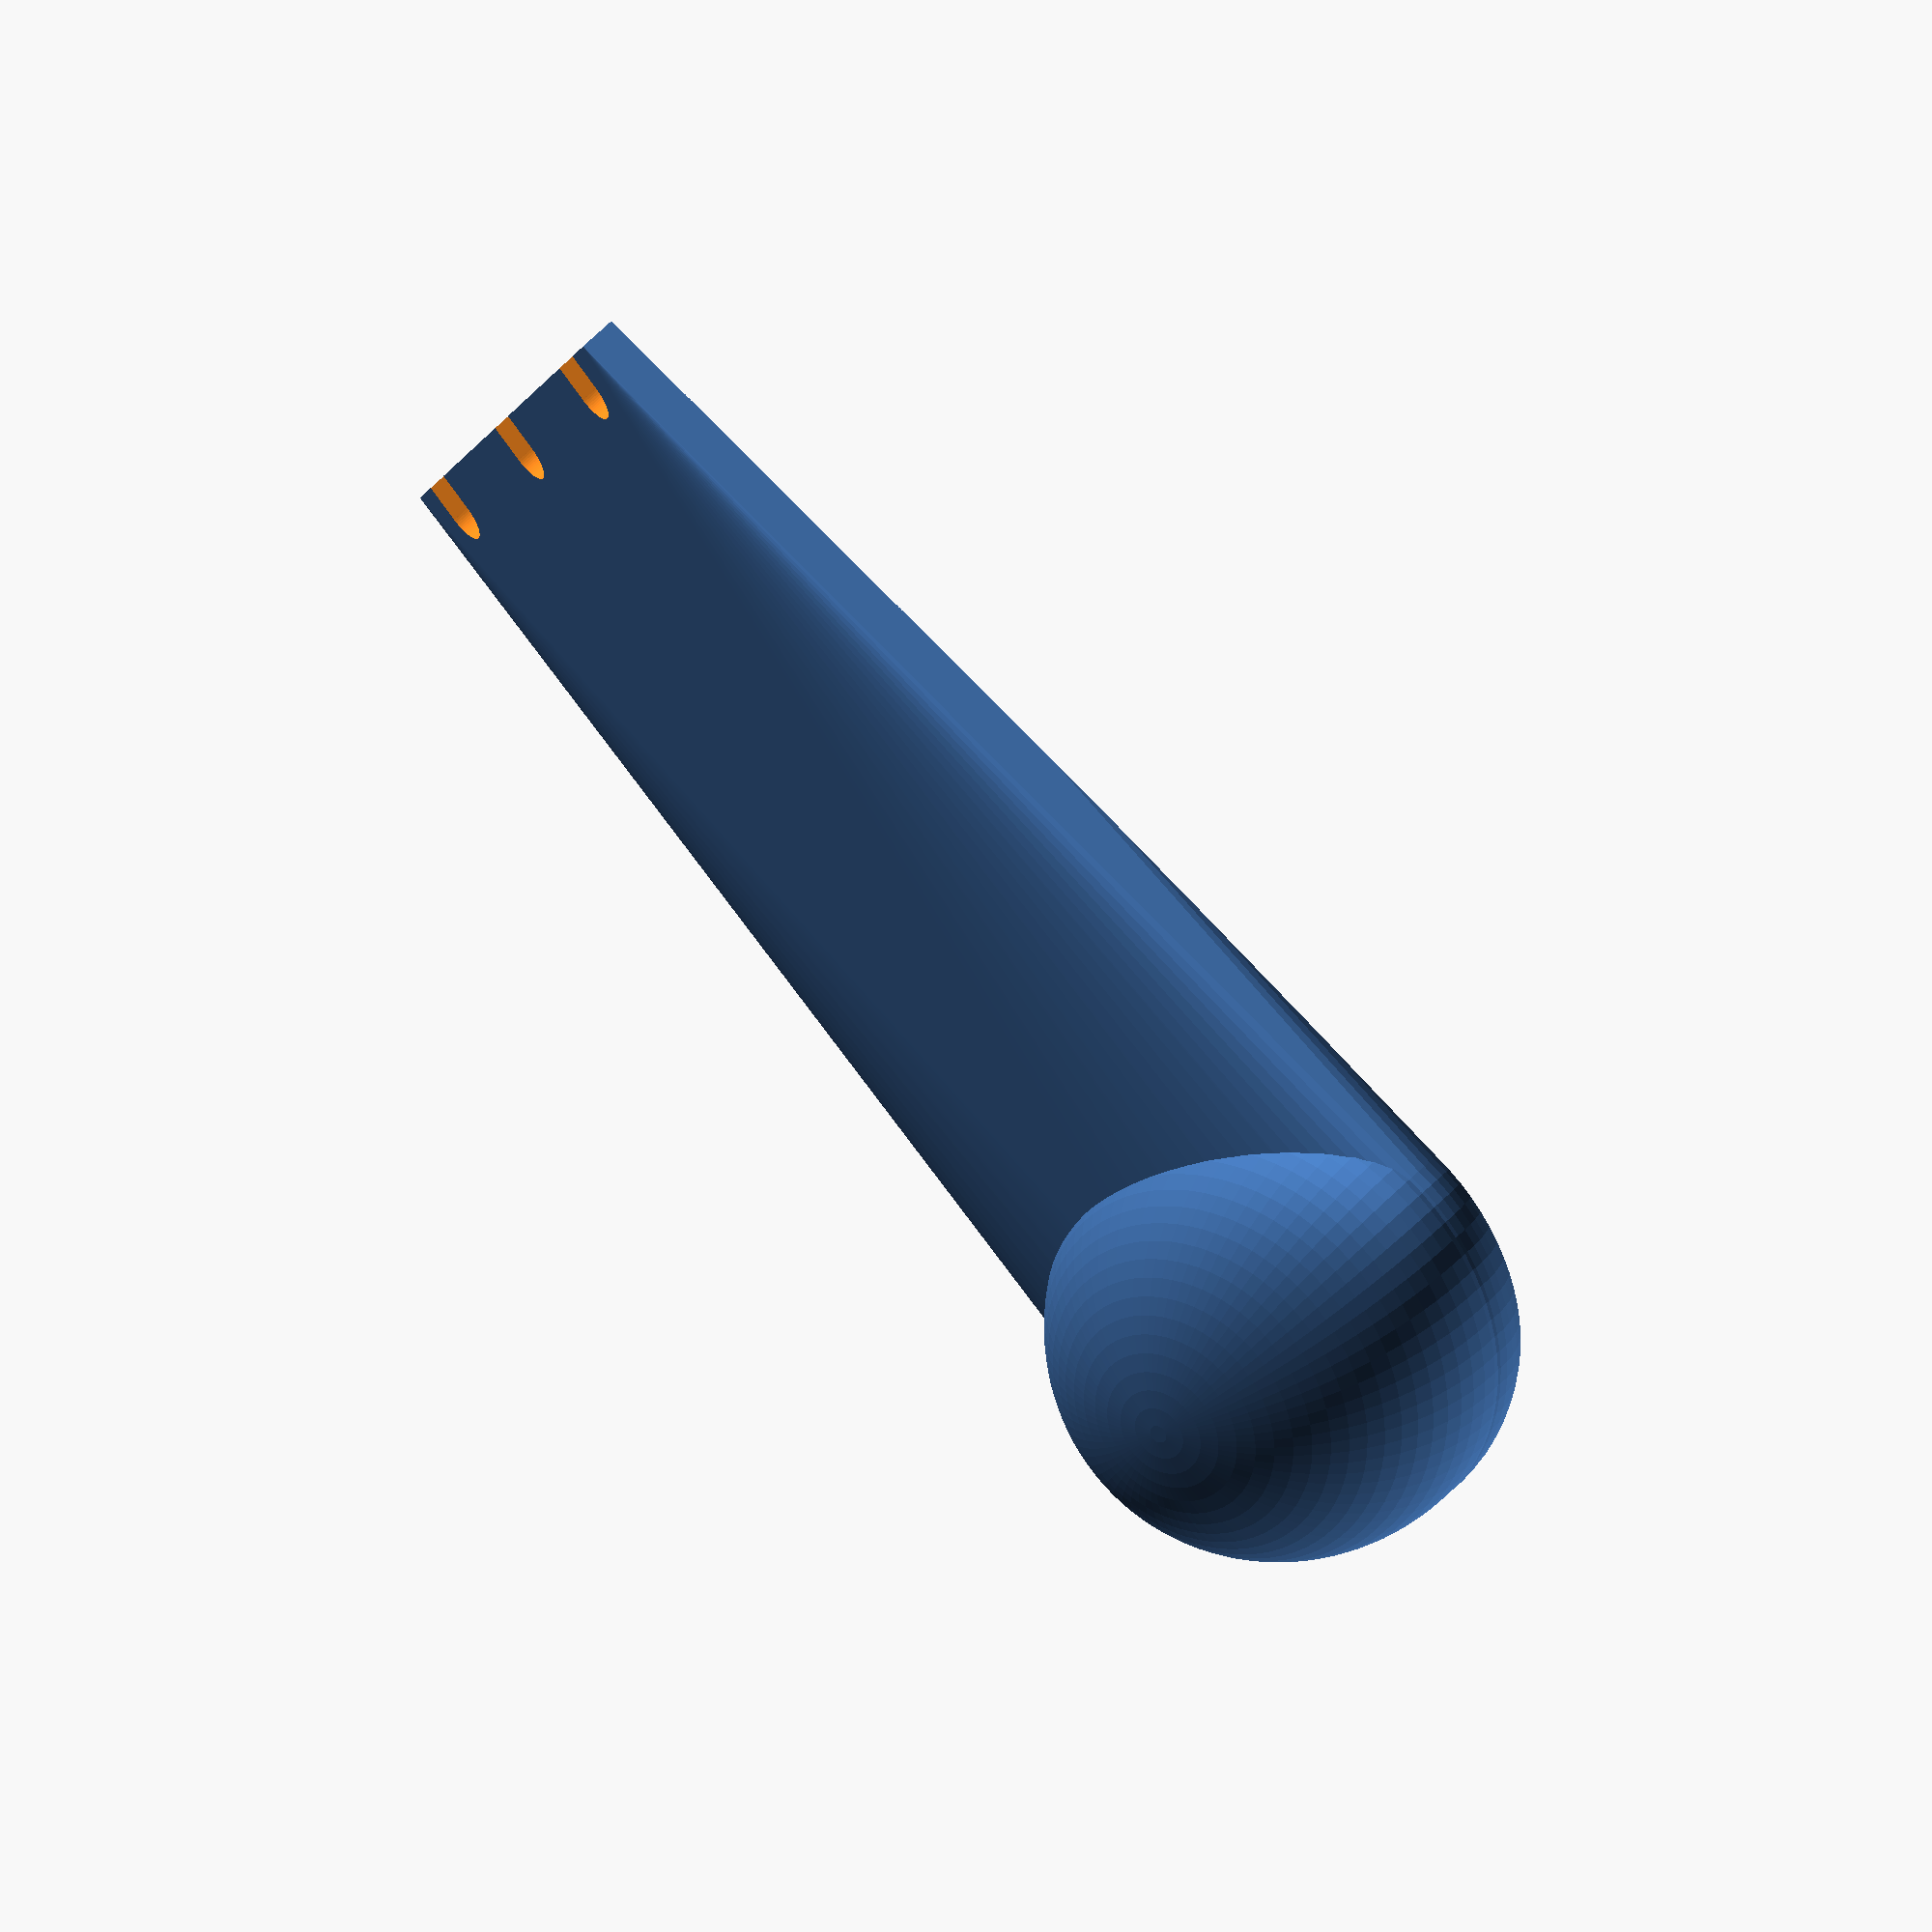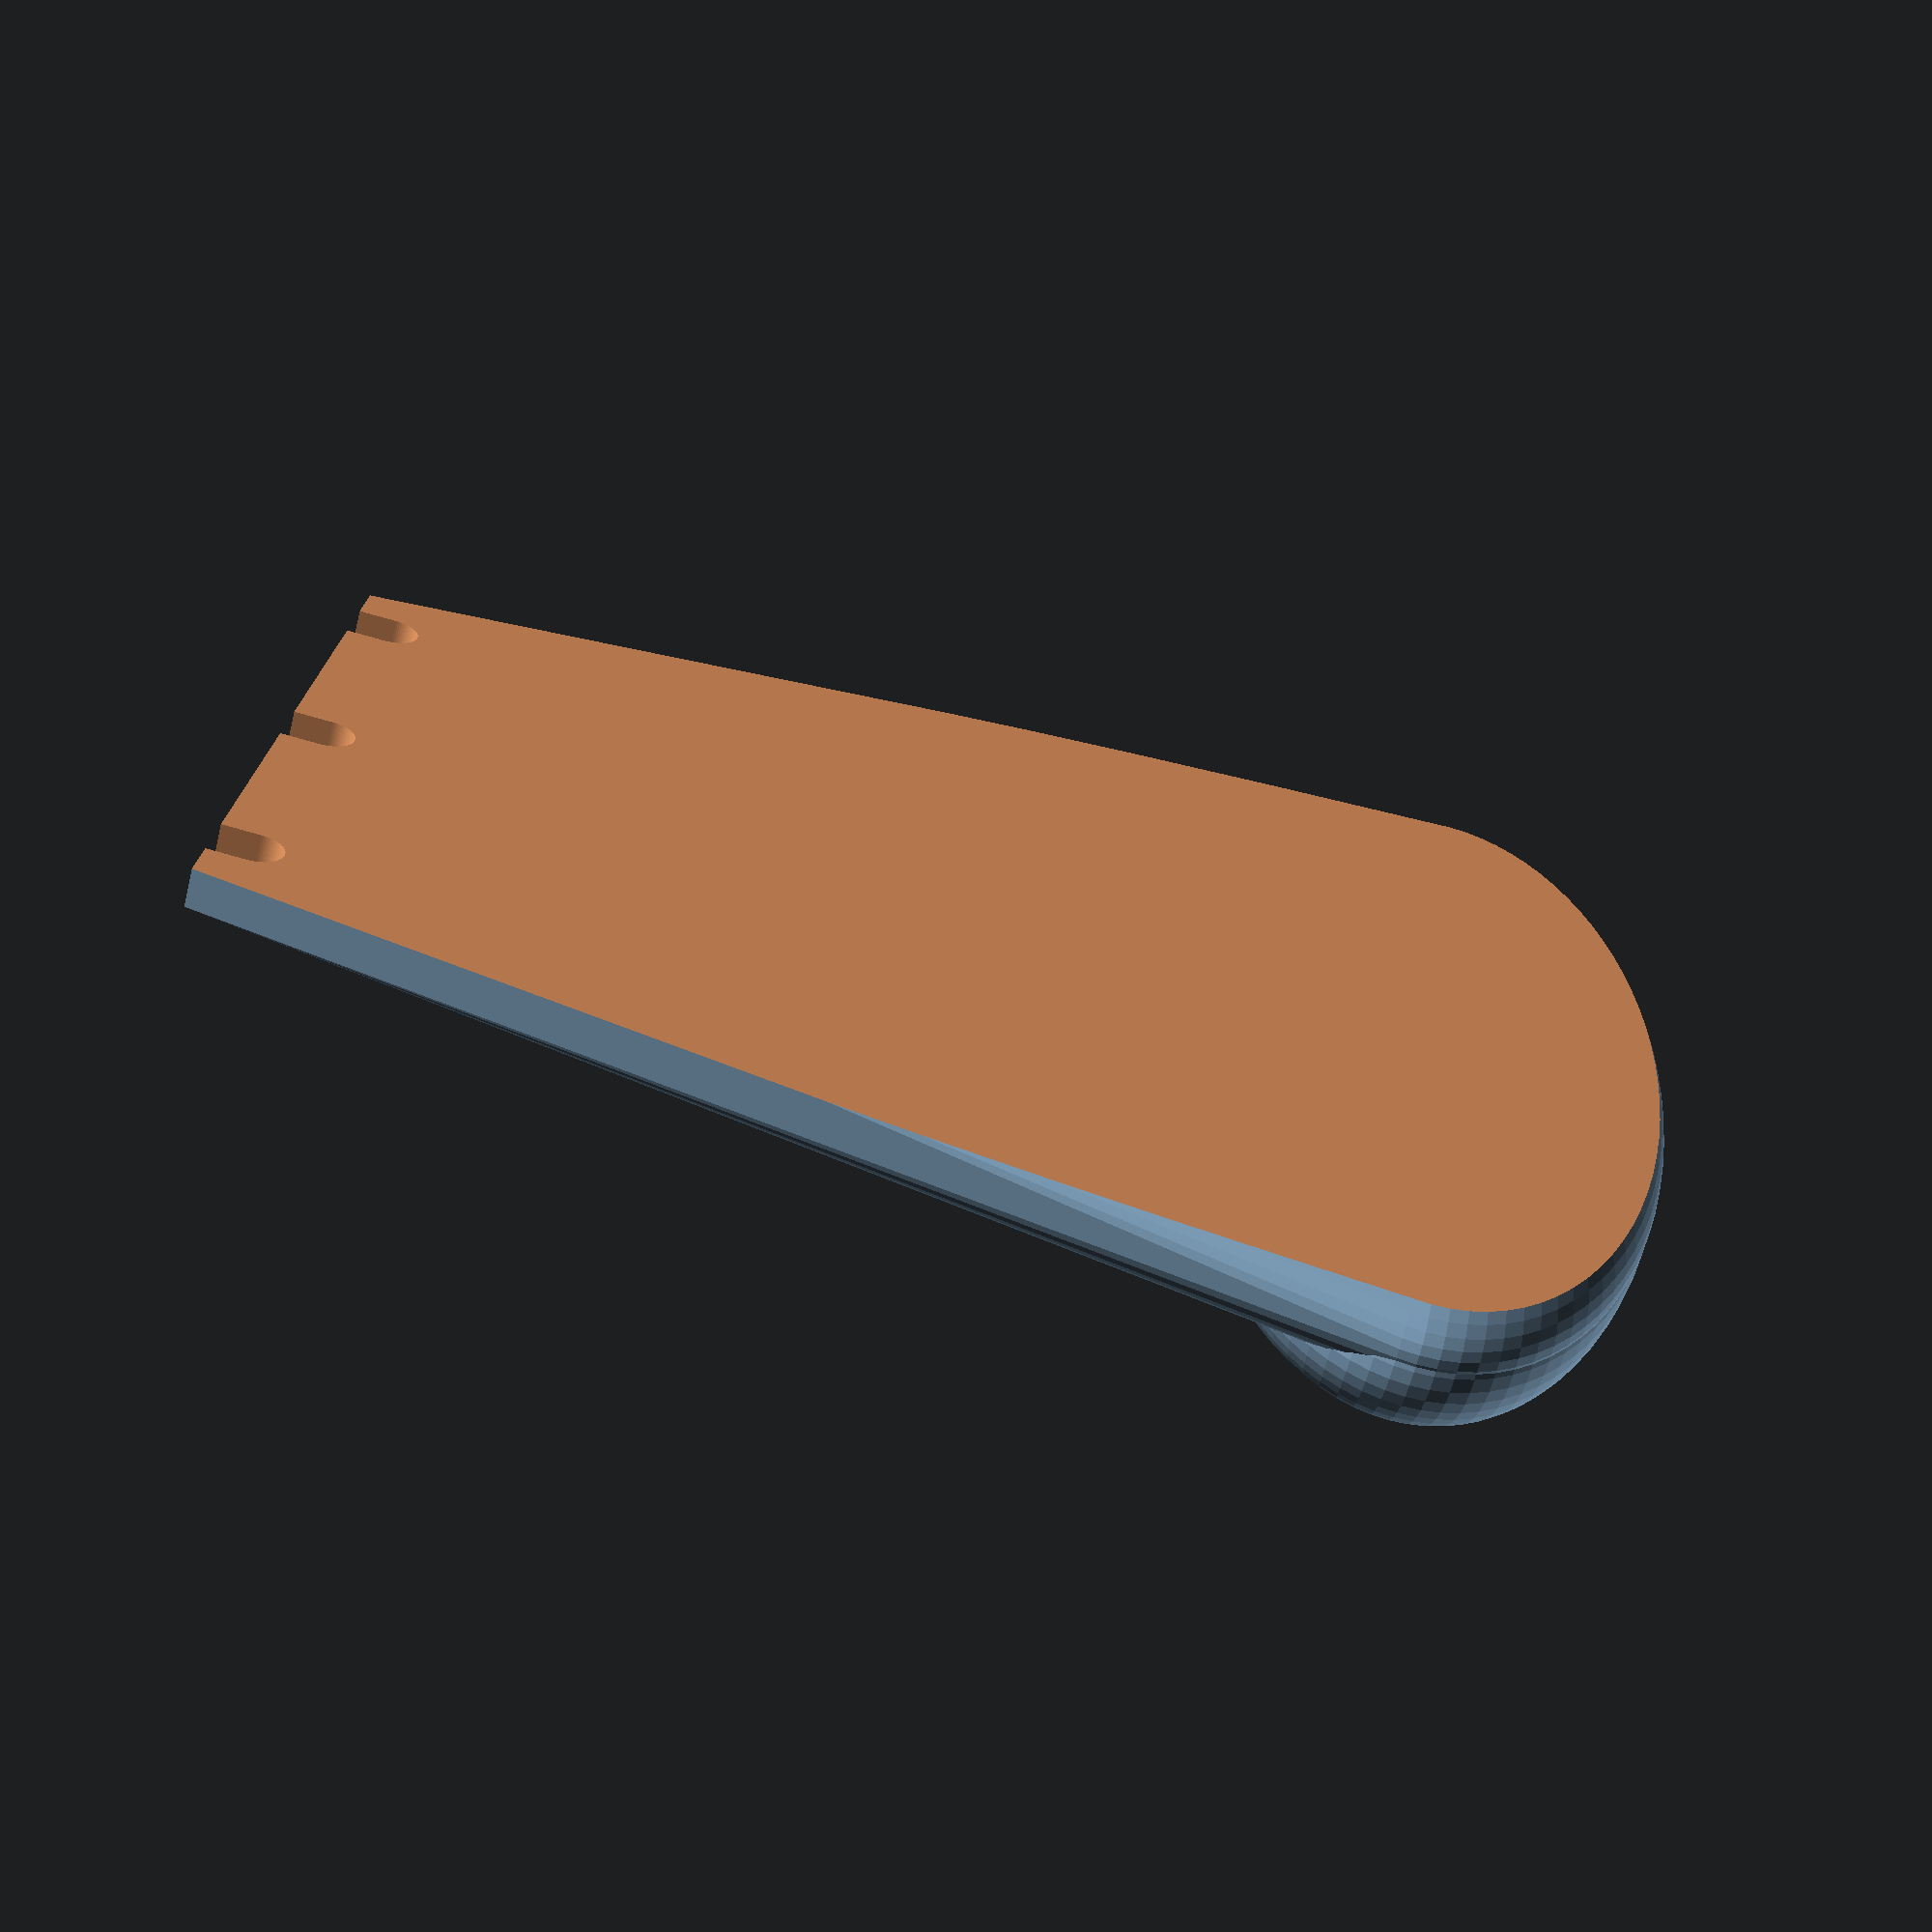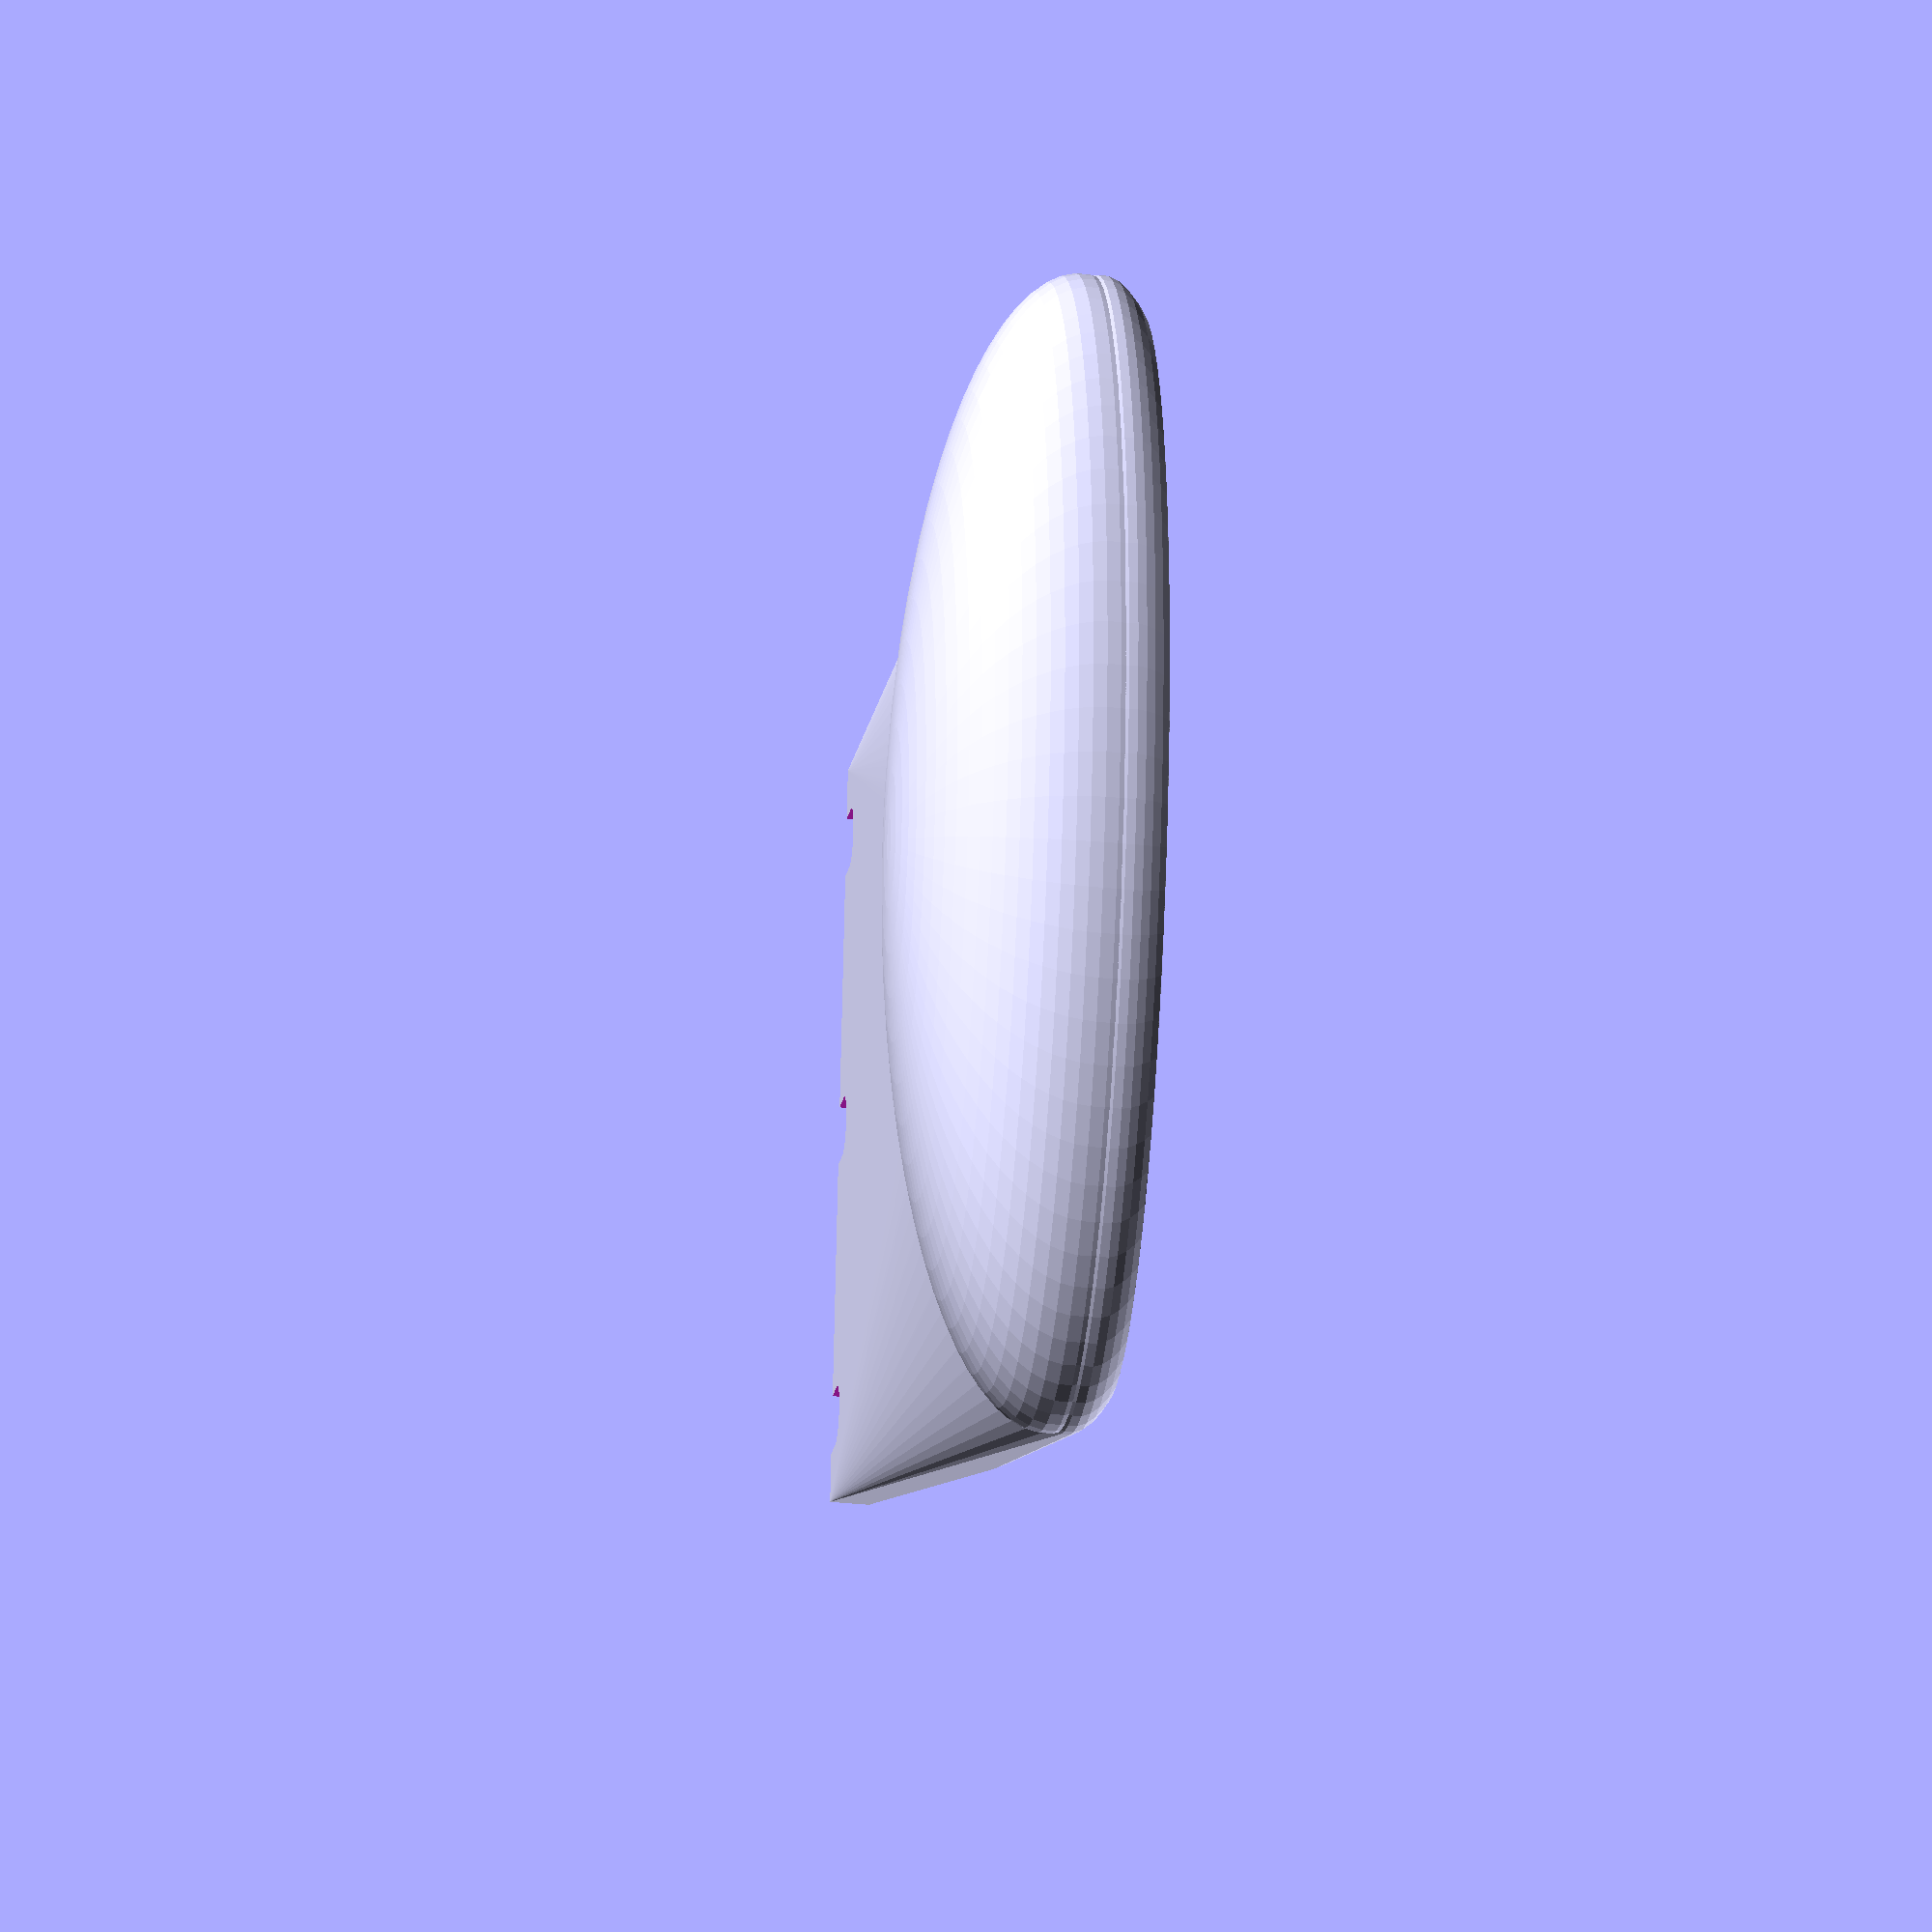
<openscad>
$fn=80;

difference() {
   union() {
      hull() {
         translate([0,0,2]) scale([1.00,.4,.2]) sphere(d=60);
         translate ([0,30,]) cube([38,60,4], center=true);
      }
      translate([0,0,3]) scale([1.0,.4,.3]) sphere(d=60);
   }
   translate([0,0,-10]) cube([140,140,20],center=true);
   translate([0,-2,0]) for(i=[0:2]) translate([15*i-15,60,-2]) {
      cylinder(d=3,h=5);
      translate([-1.5,0,0]) cube([3,3,5]);
   }
}


</openscad>
<views>
elev=114.8 azim=107.9 roll=134.7 proj=o view=solid
elev=244.5 azim=263.7 roll=14.1 proj=p view=solid
elev=200.7 azim=96.6 roll=101.9 proj=o view=wireframe
</views>
